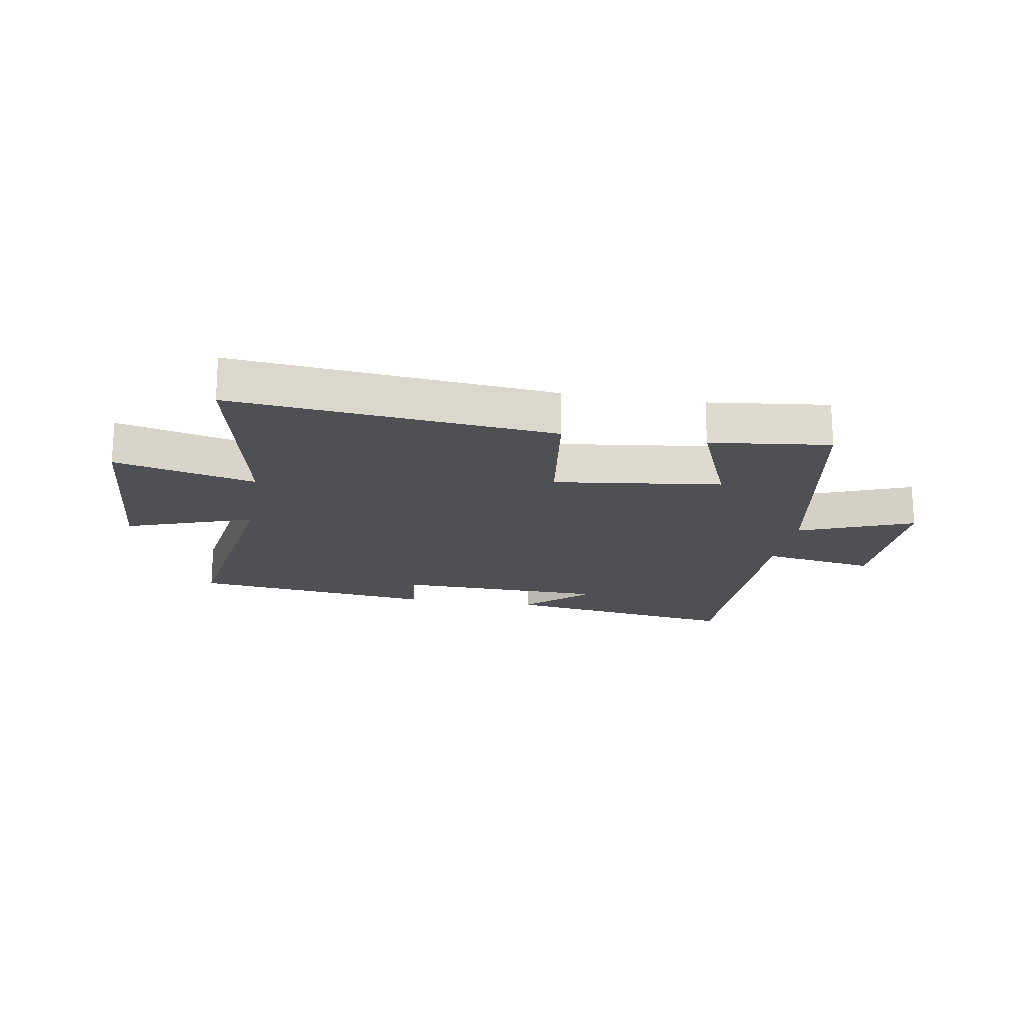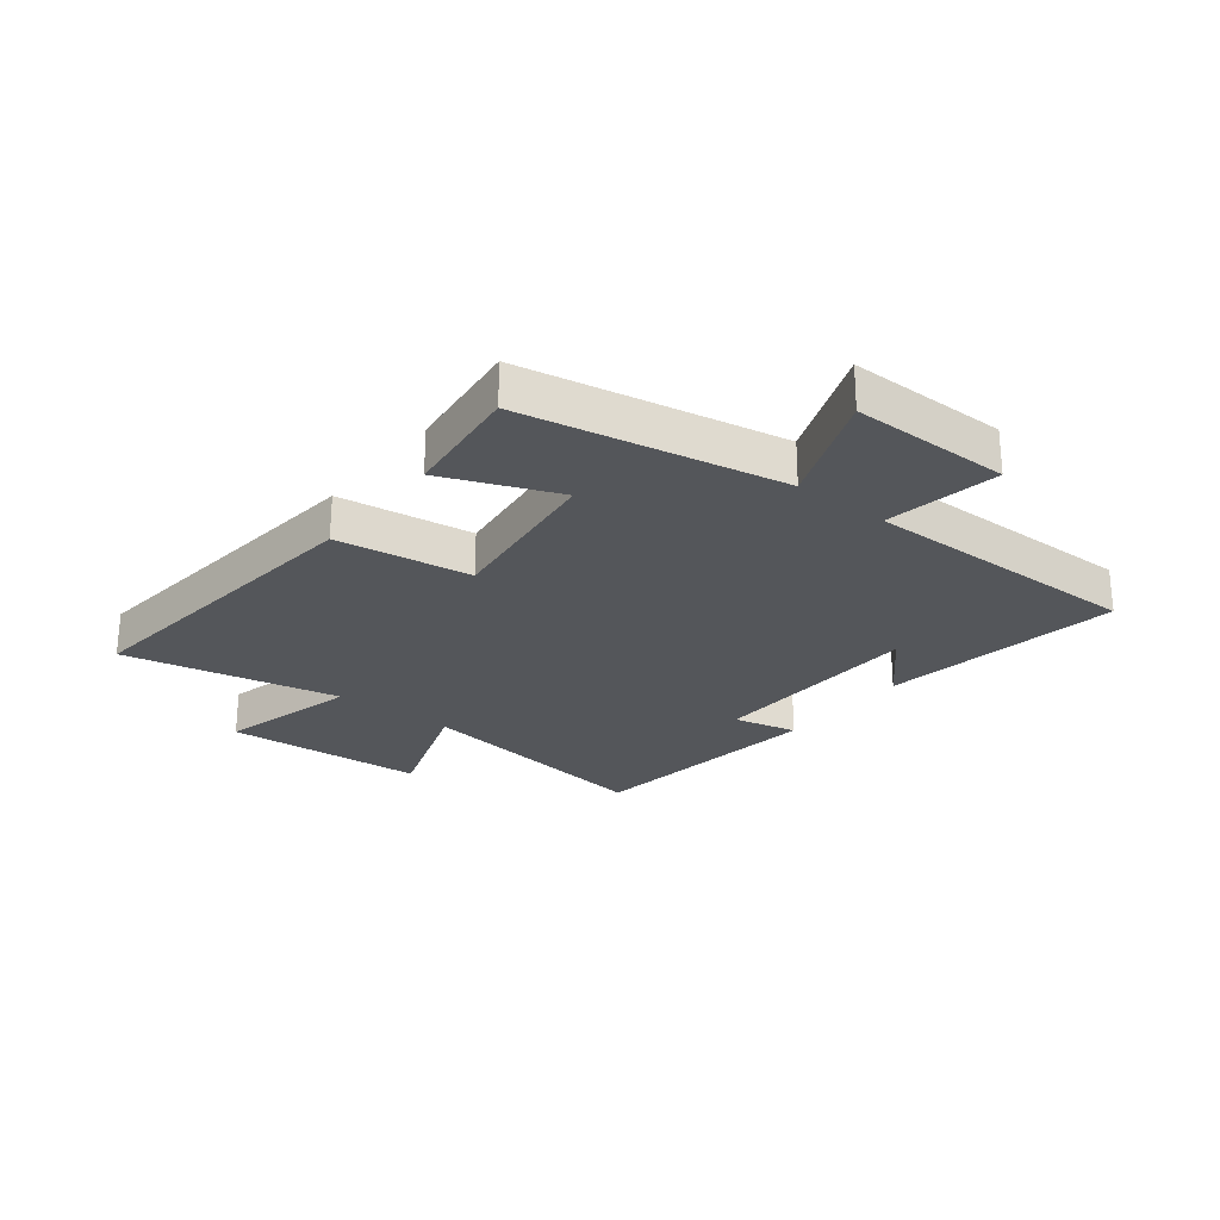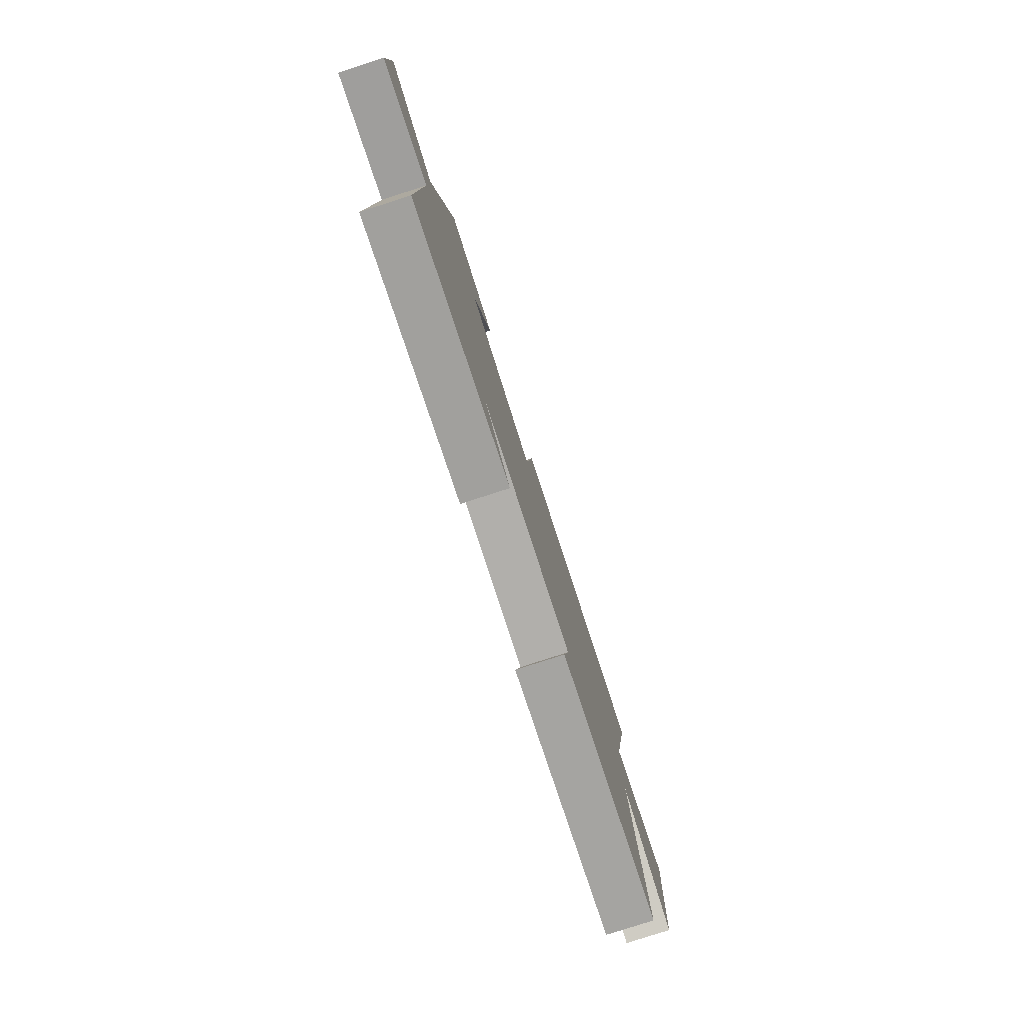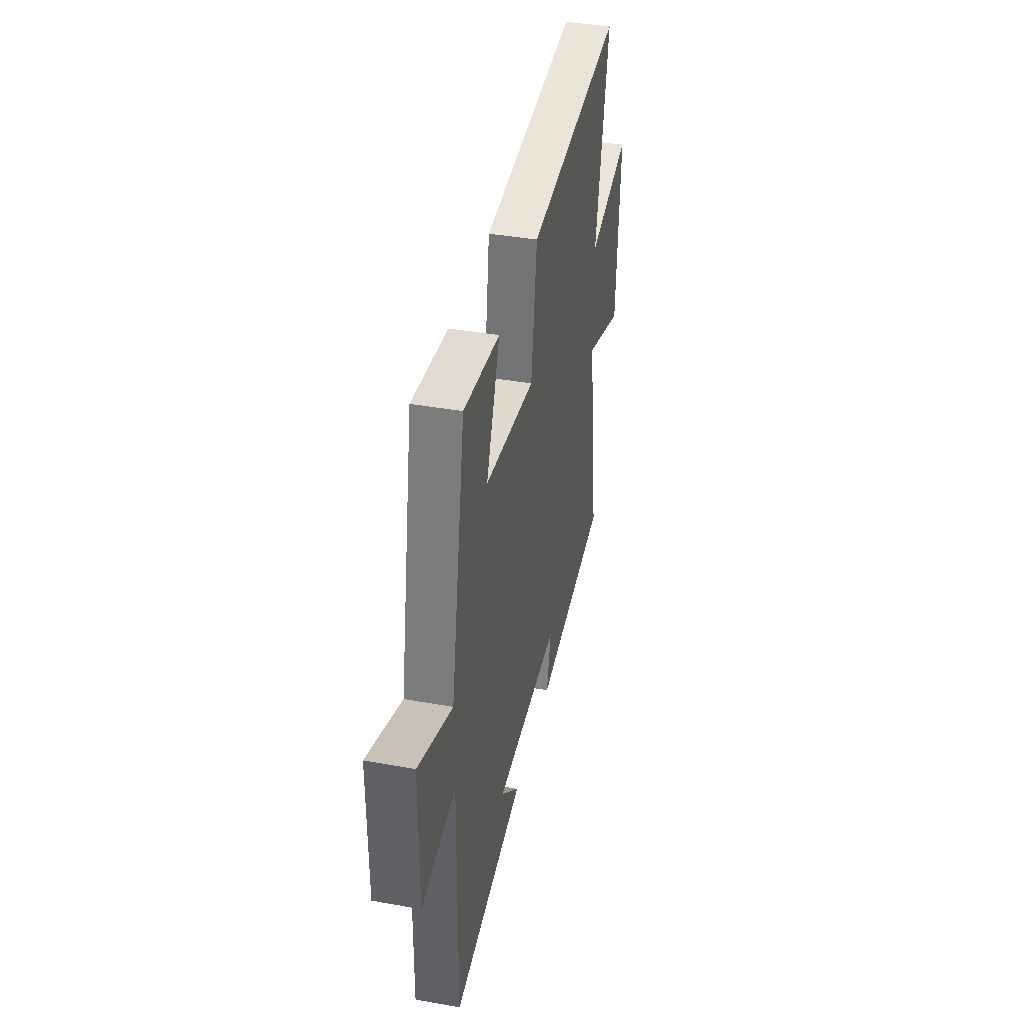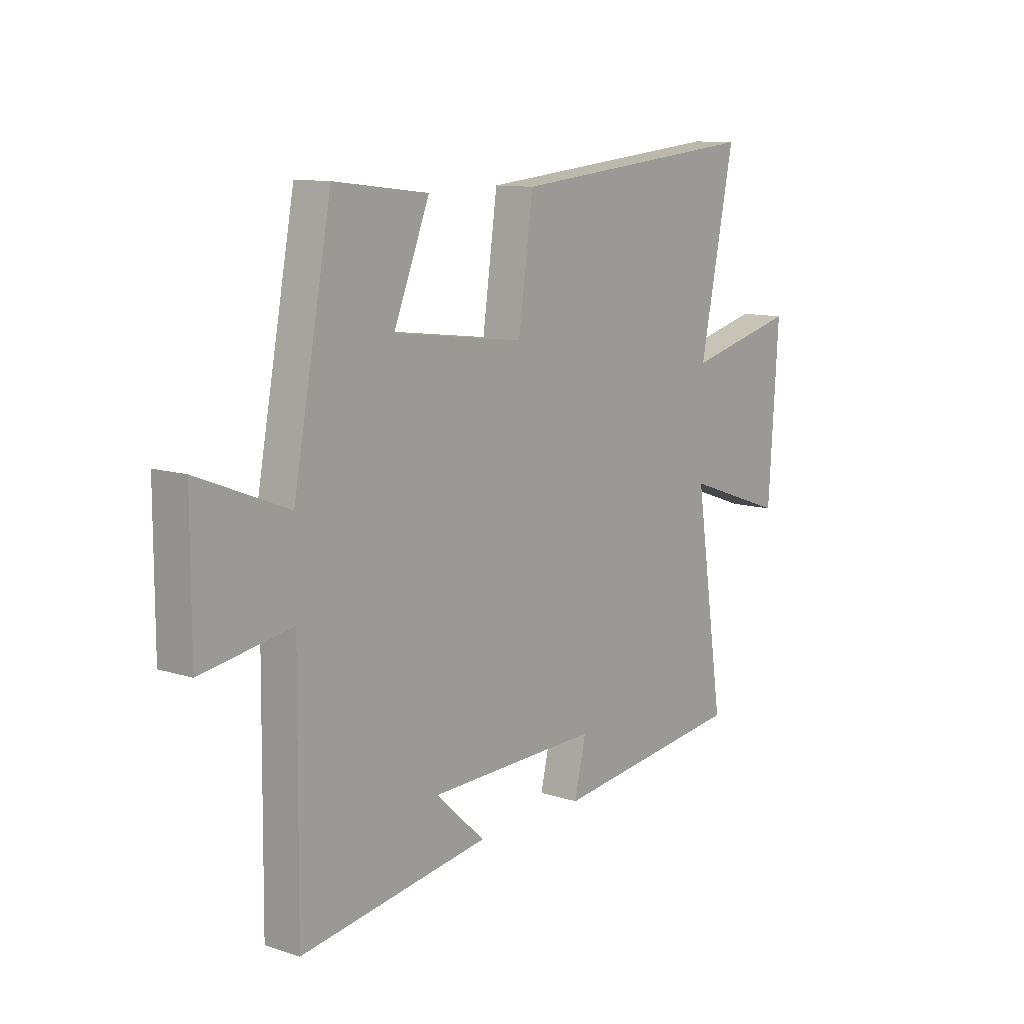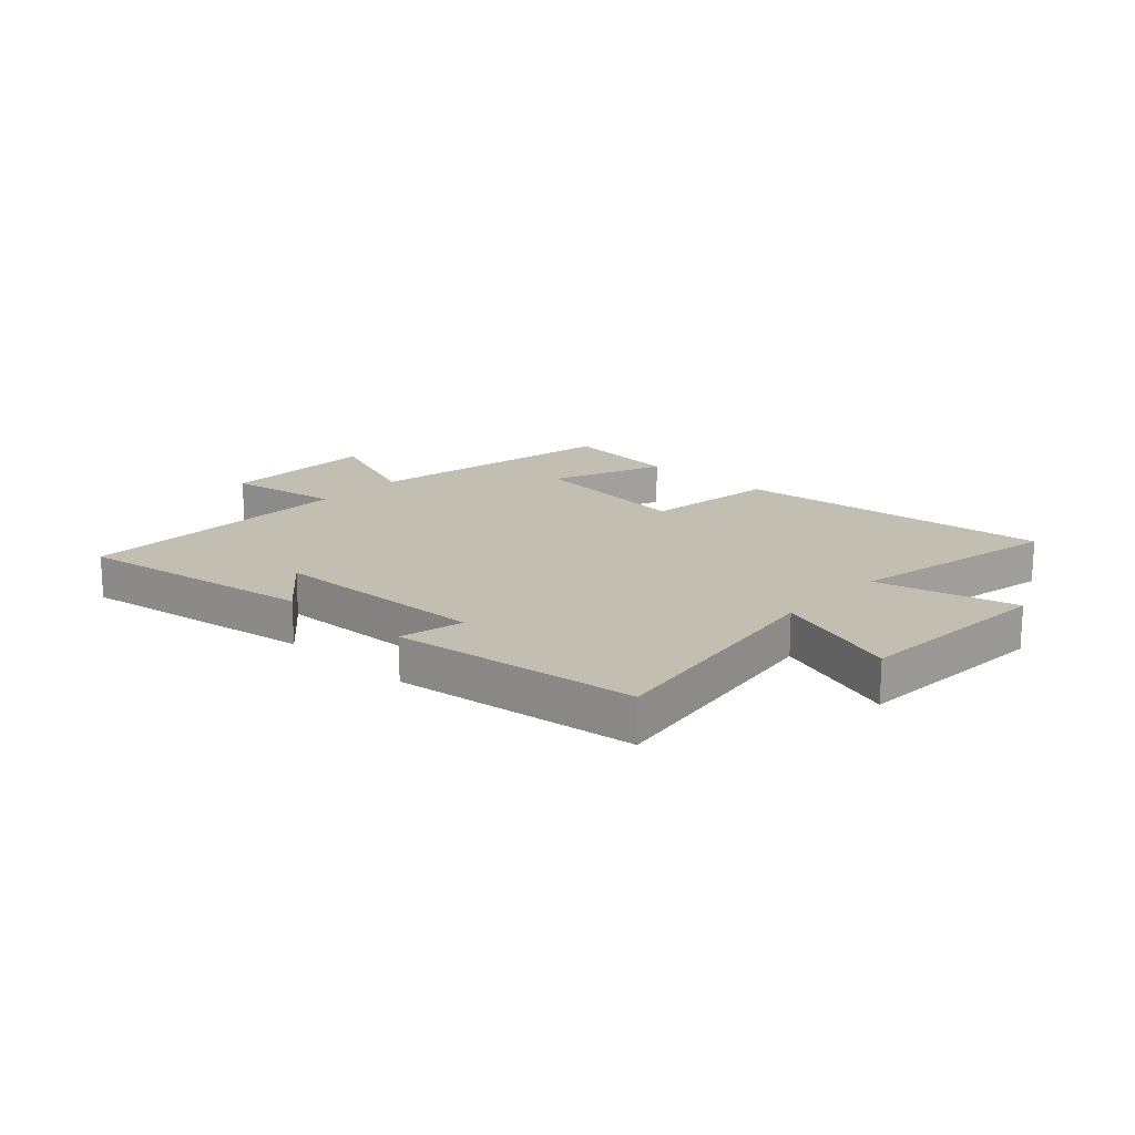
<metadata>
{"format":"obj","ext":"obj","renderer":"f3d","projection":"perspective","resolution":1024,"background":"white","views":[{"elev":-18.5,"azim":-9.6,"up":"+Y"},{"elev":-25.6,"azim":51.8,"up":"+Y"},{"elev":-79.7,"azim":107.9,"up":"+Z"},{"elev":39.7,"azim":102.6,"up":"+Z"},{"elev":10.9,"azim":128.5,"up":"+Z"},{"elev":17.5,"azim":-137.2,"up":"+Y"}]}
</metadata>
<code>
v 0.505 0.07 -0.563
v 0.095 0.07 -0.5
v 0.202 0.07 -0.401
v -0.17 0.07 -0.391
v -0.145 0.07 -0.5
v -0.563 0.07 -0.448
v -0.5 0.07 -0.022
v -0.718 0.07 -0.098
v -0.74 0.07 0.246
v -0.5 0.07 0.186
v -0.575 0.07 0.555
v -0.028 0.07 0.5
v 0.004 0.07 0.27
v 0.29 0.07 0.306
v 0.212 0.07 0.5
v 0.417 0.07 0.524
v 0.5 0.07 0.081
v 0.695 0.07 0.158
v 0.695 0.07 -0.114
v 0.5 0.07 -0.081
v 0.505 0 -0.563
v 0.095 0 -0.5
v 0.202 0 -0.401
v -0.17 0 -0.391
v -0.145 0 -0.5
v -0.563 0 -0.448
v -0.5 0 -0.022
v -0.718 0 -0.098
v -0.74 0 0.246
v -0.5 0 0.186
v -0.575 0 0.555
v -0.028 0 0.5
v 0.004 0 0.27
v 0.29 0 0.306
v 0.212 0 0.5
v 0.417 0 0.524
v 0.5 0 0.081
v 0.695 0 0.158
v 0.695 0 -0.114
v 0.5 0 -0.081
f 17 18 19 20
f 15 16 17 20
f 14 15 20
f 13 14 20 1
f 10 11 12 13
f 10 13 1
f 7 8 9 10
f 7 10 1
f 4 5 6 7
f 3 4 7
f 3 7 1
f 1 2 3
f 40 39 38 37
f 40 37 36 35
f 40 35 34
f 21 40 34 33
f 33 32 31 30
f 21 33 30
f 30 29 28 27
f 21 30 27
f 27 26 25 24
f 27 24 23
f 21 27 23
f 23 22 21
f 1 21 22 2
f 2 22 23 3
f 3 23 24 4
f 4 24 25 5
f 5 25 26 6
f 6 26 27 7
f 7 27 28 8
f 8 28 29 9
f 9 29 30 10
f 10 30 31 11
f 11 31 32 12
f 12 32 33 13
f 13 33 34 14
f 14 34 35 15
f 15 35 36 16
f 16 36 37 17
f 17 37 38 18
f 18 38 39 19
f 19 39 40 20
f 20 40 21 1

</code>
